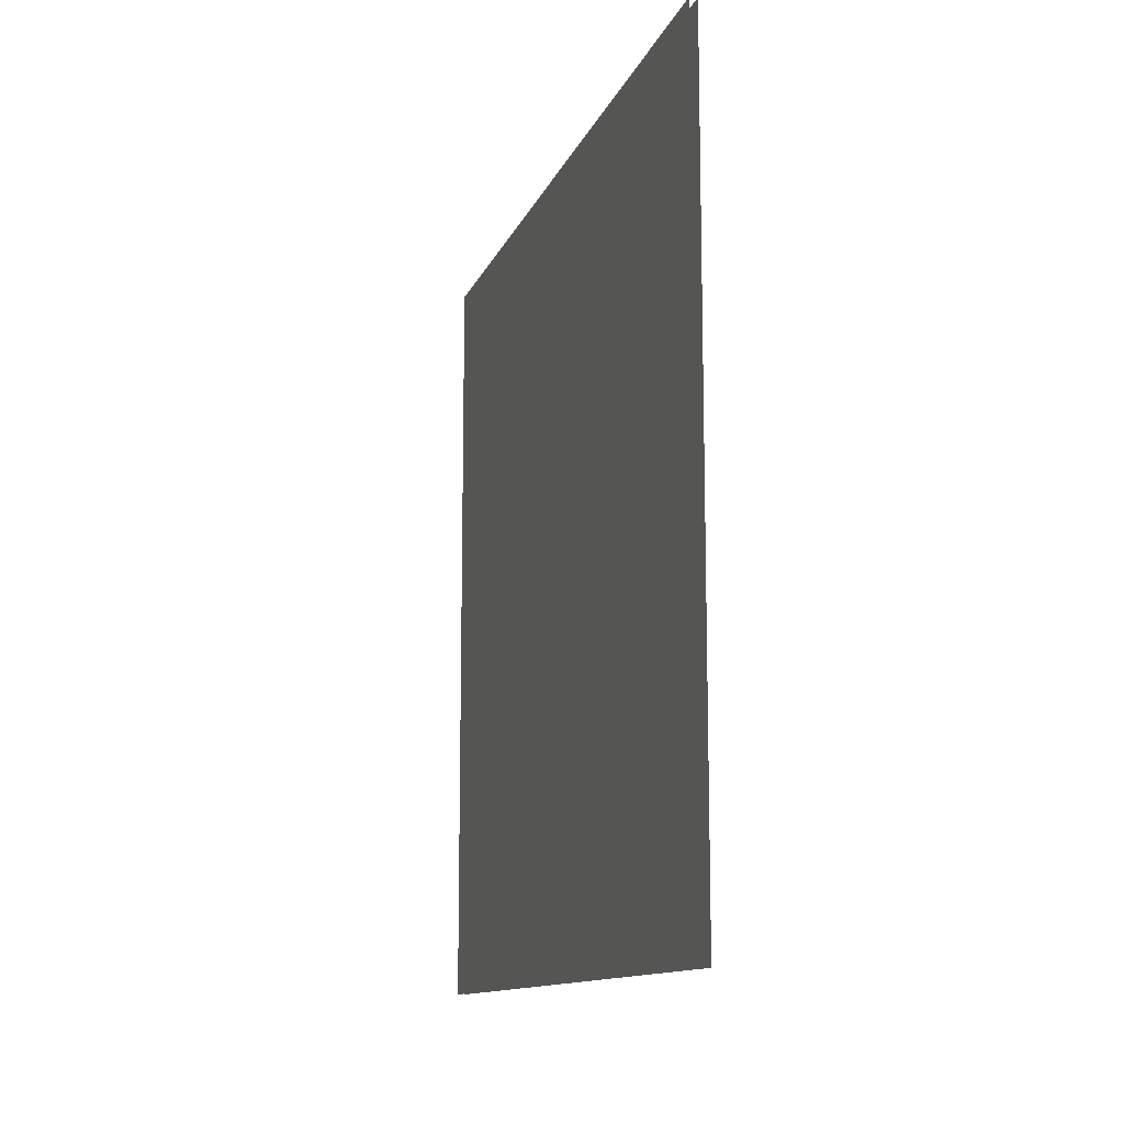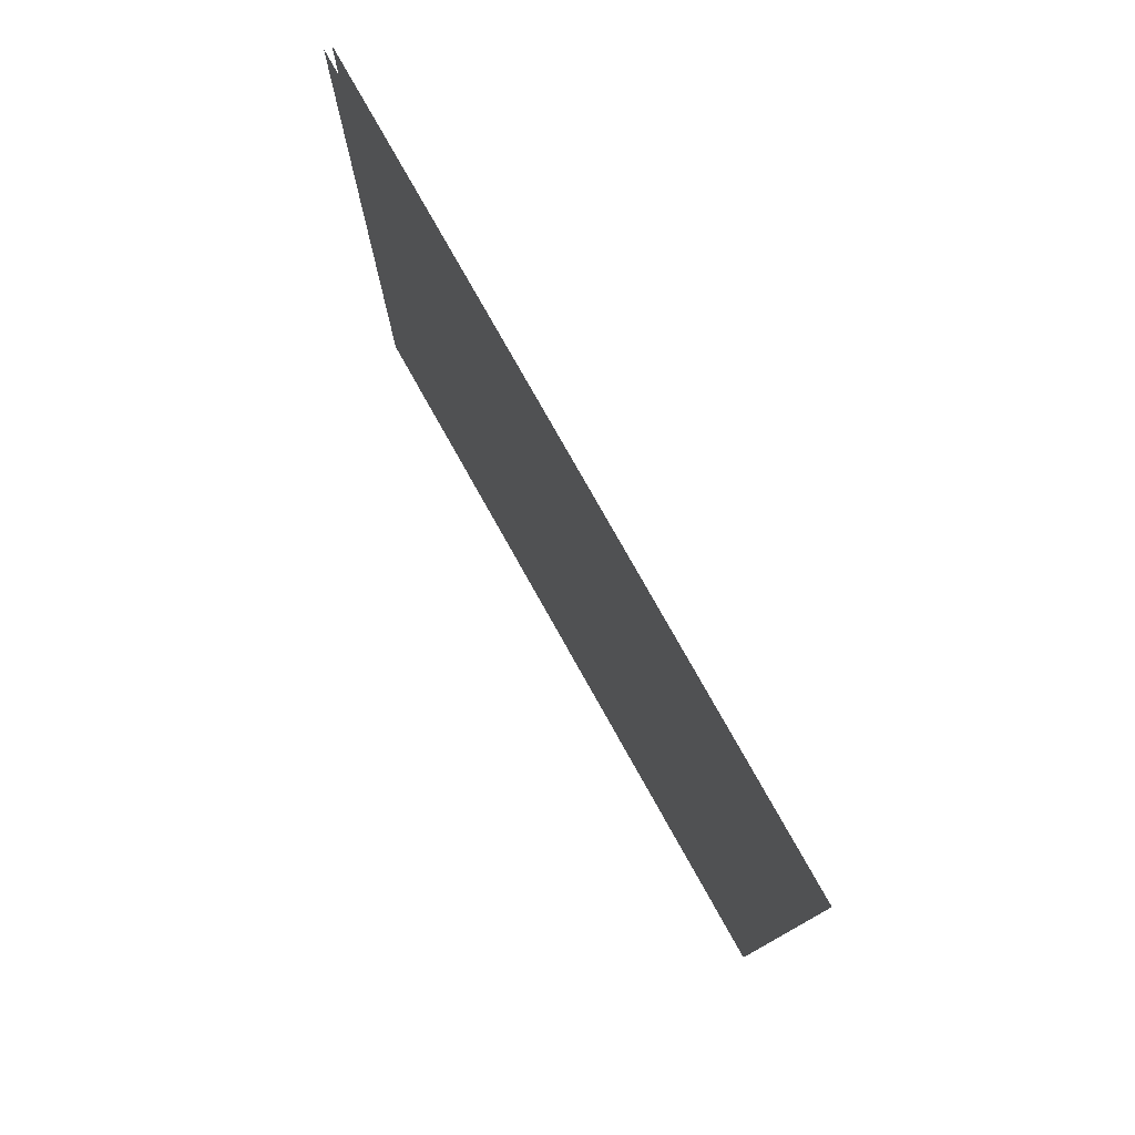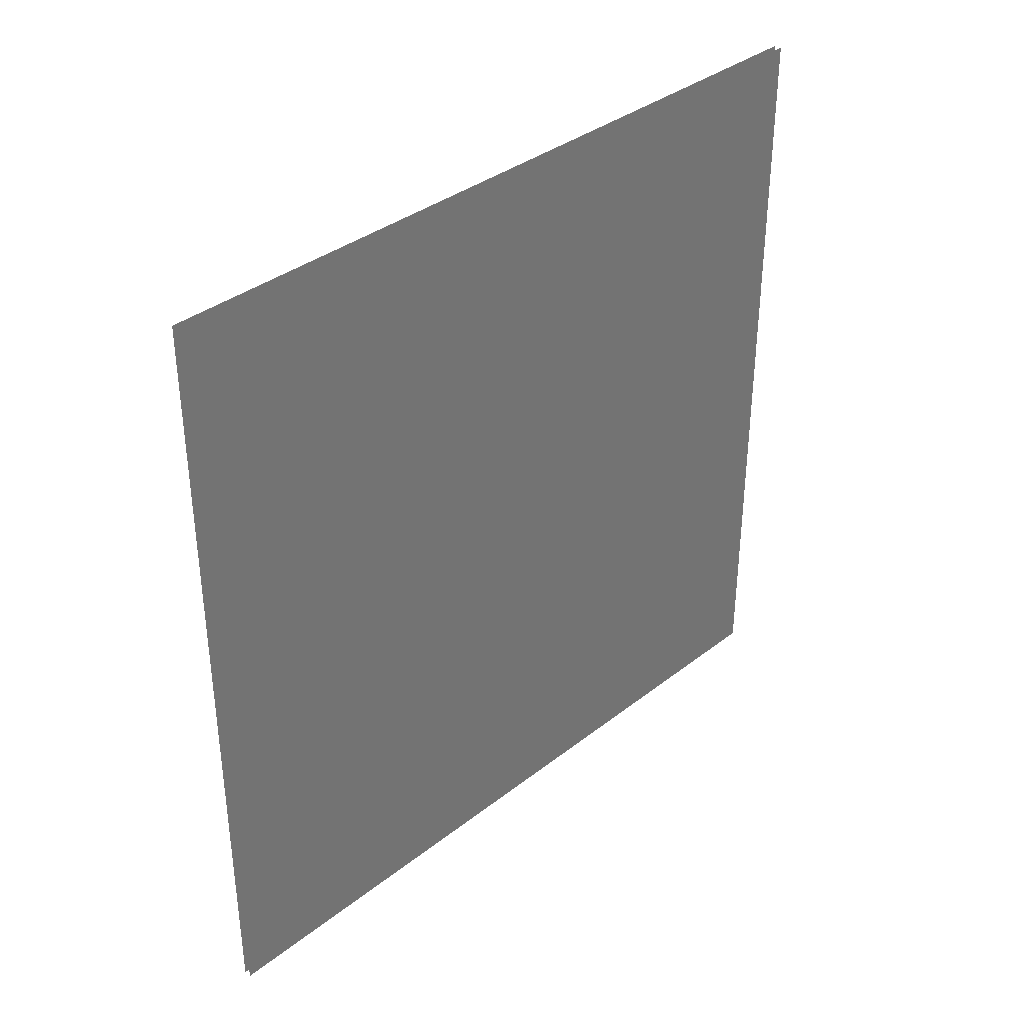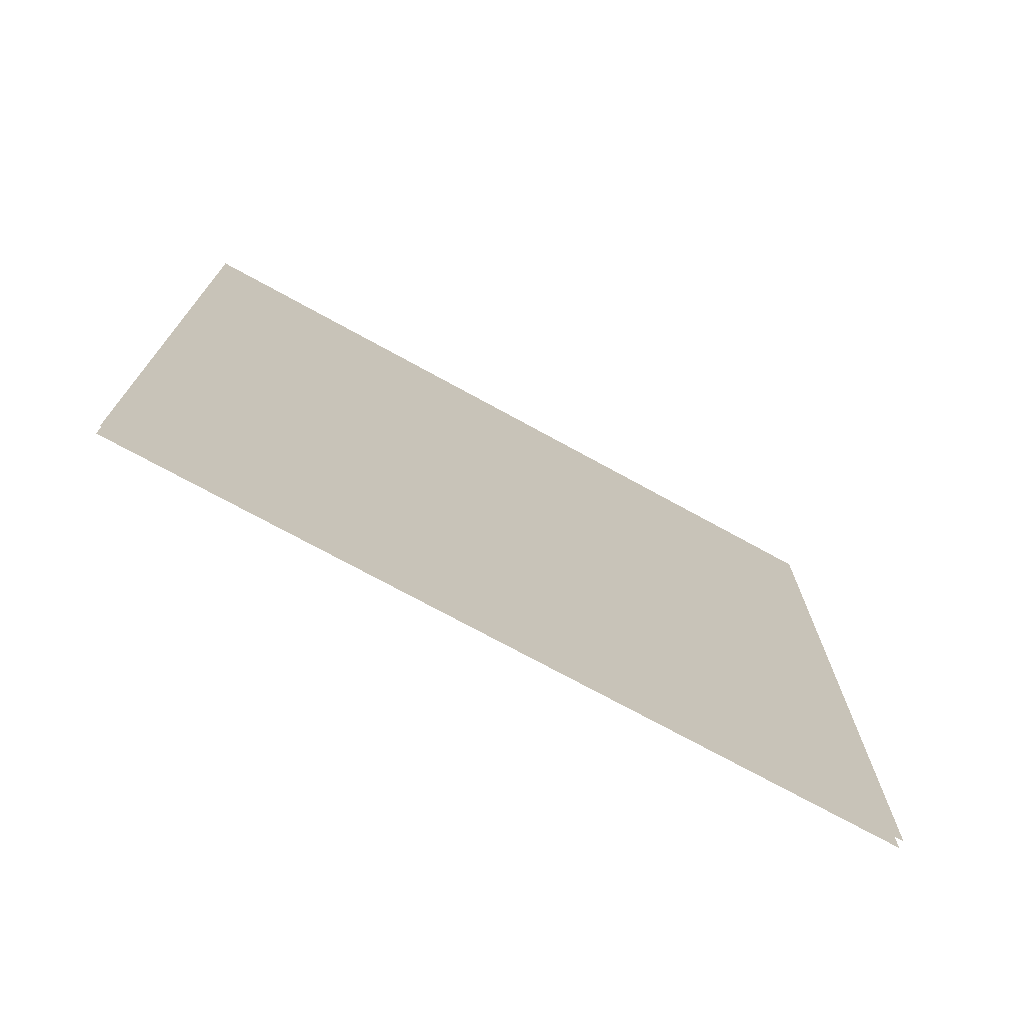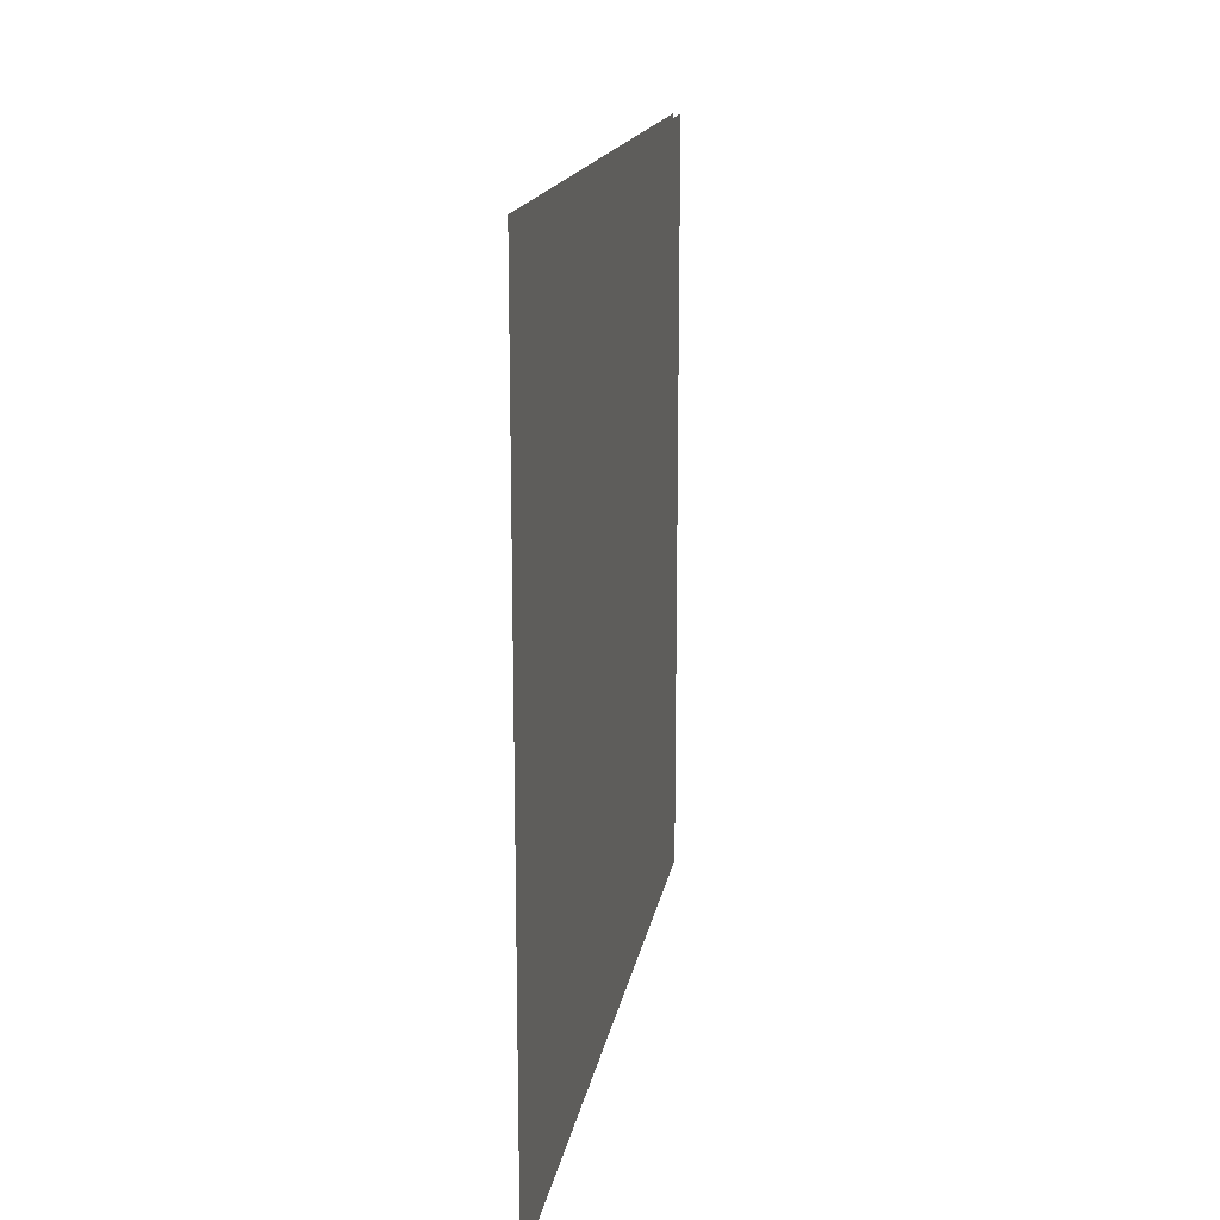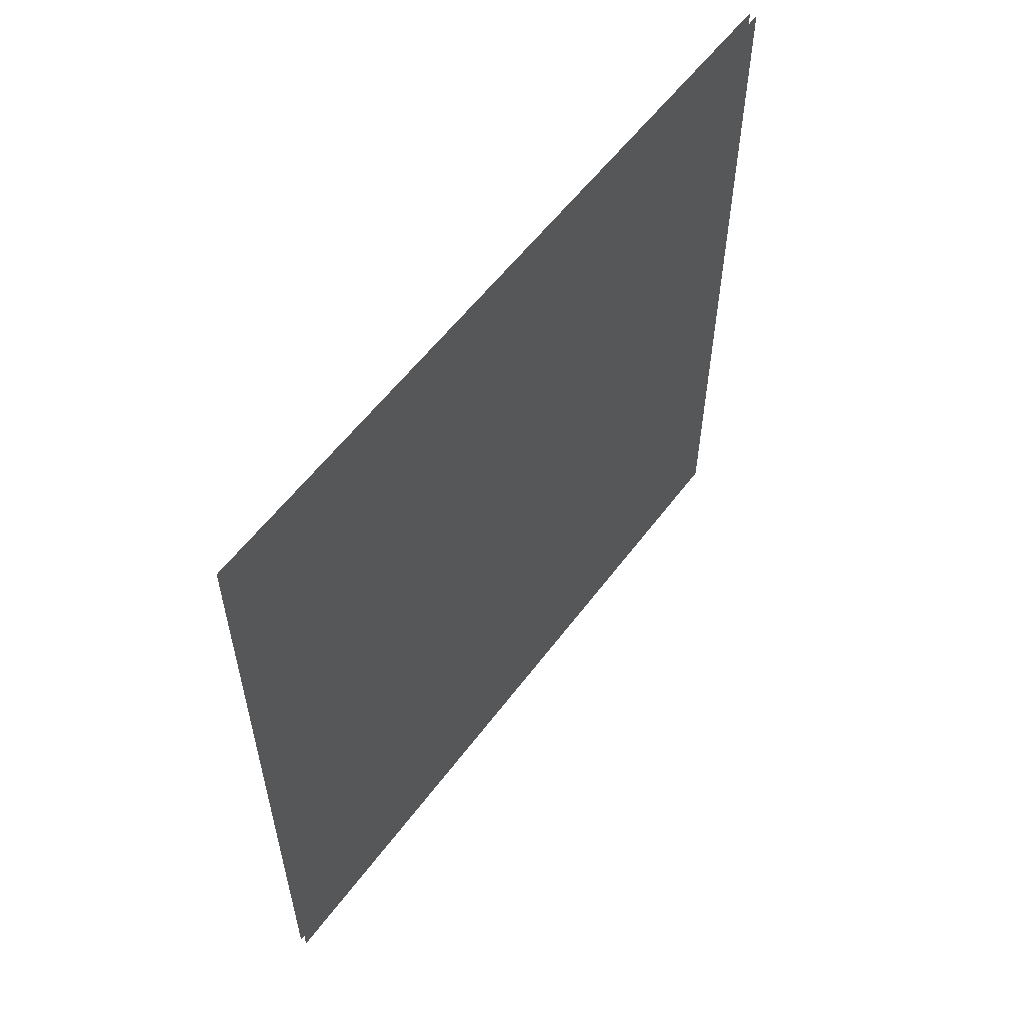
<metadata>
{"format":"obj","ext":"obj","renderer":"f3d","projection":"perspective","resolution":1024,"background":"white","views":[{"elev":-12.3,"azim":-16.0,"up":"+Z"},{"elev":77.9,"azim":150.7,"up":"+Y"},{"elev":36.3,"azim":44.6,"up":"+Z"},{"elev":-73.3,"azim":61.2,"up":"+Y"},{"elev":16.4,"azim":-170.4,"up":"+Y"},{"elev":57.0,"azim":-143.7,"up":"+Z"}]}
</metadata>
<code>
g Inst_fish_net_
v 1.147 -124 -124
v 1.147 -124 124
v 1.147 124 124
v 1.147 124 -124
v -1.147 -124 -124
v -1.147 -124 124
v -1.147 124 124
v -1.147 124 -124
f 3 1 2
f 1 3 4
f 7 5 6
f 5 7 8

</code>
